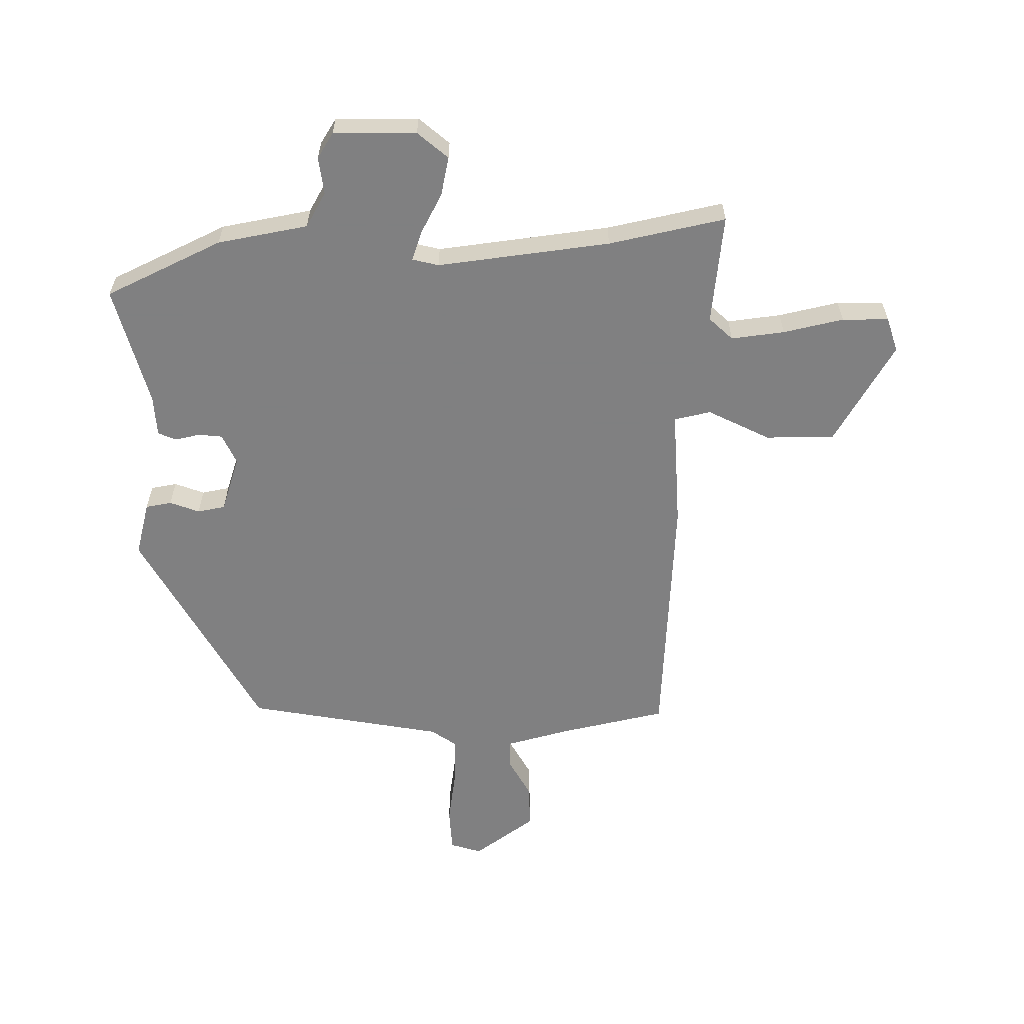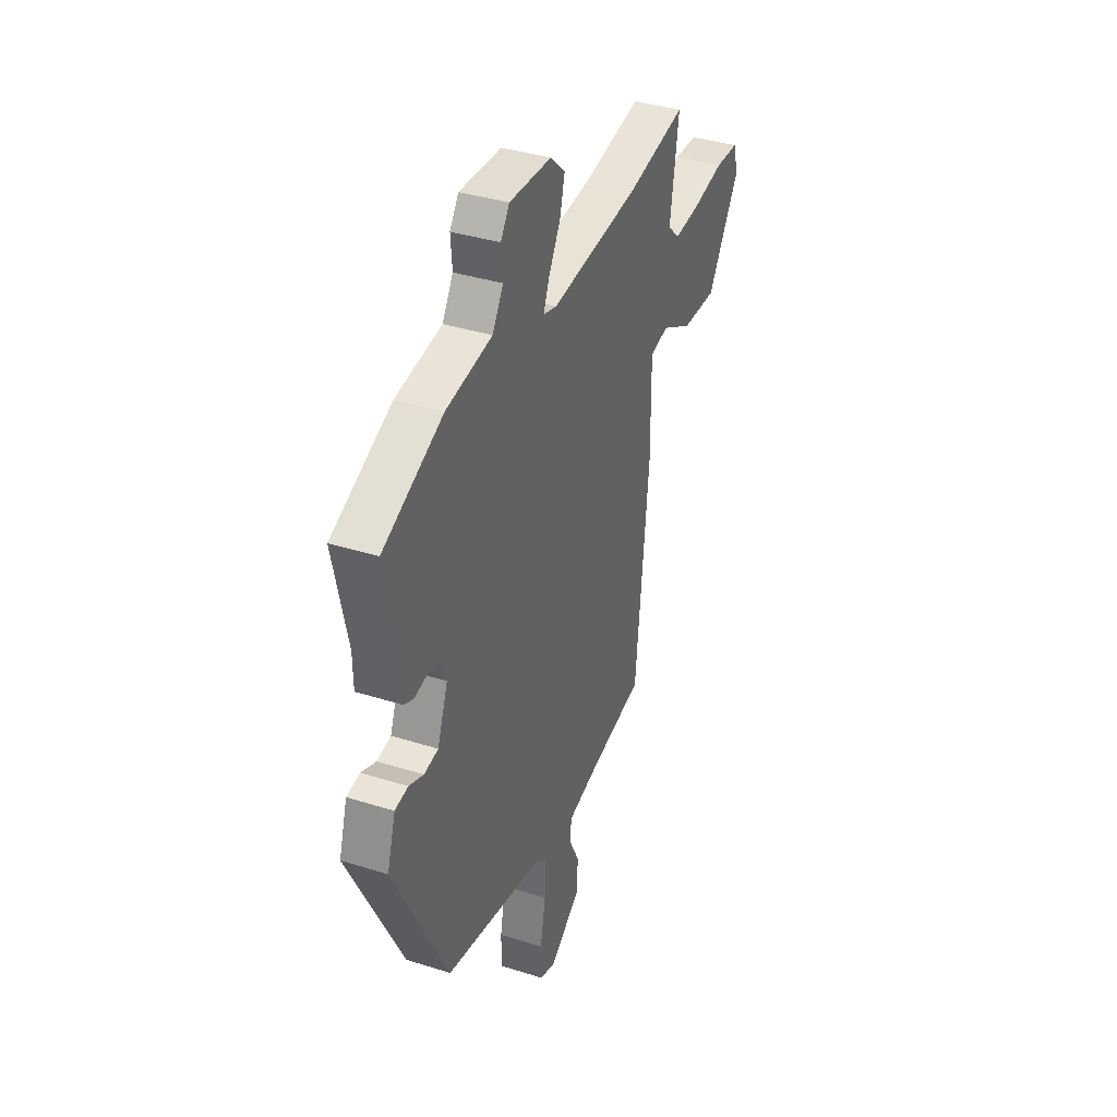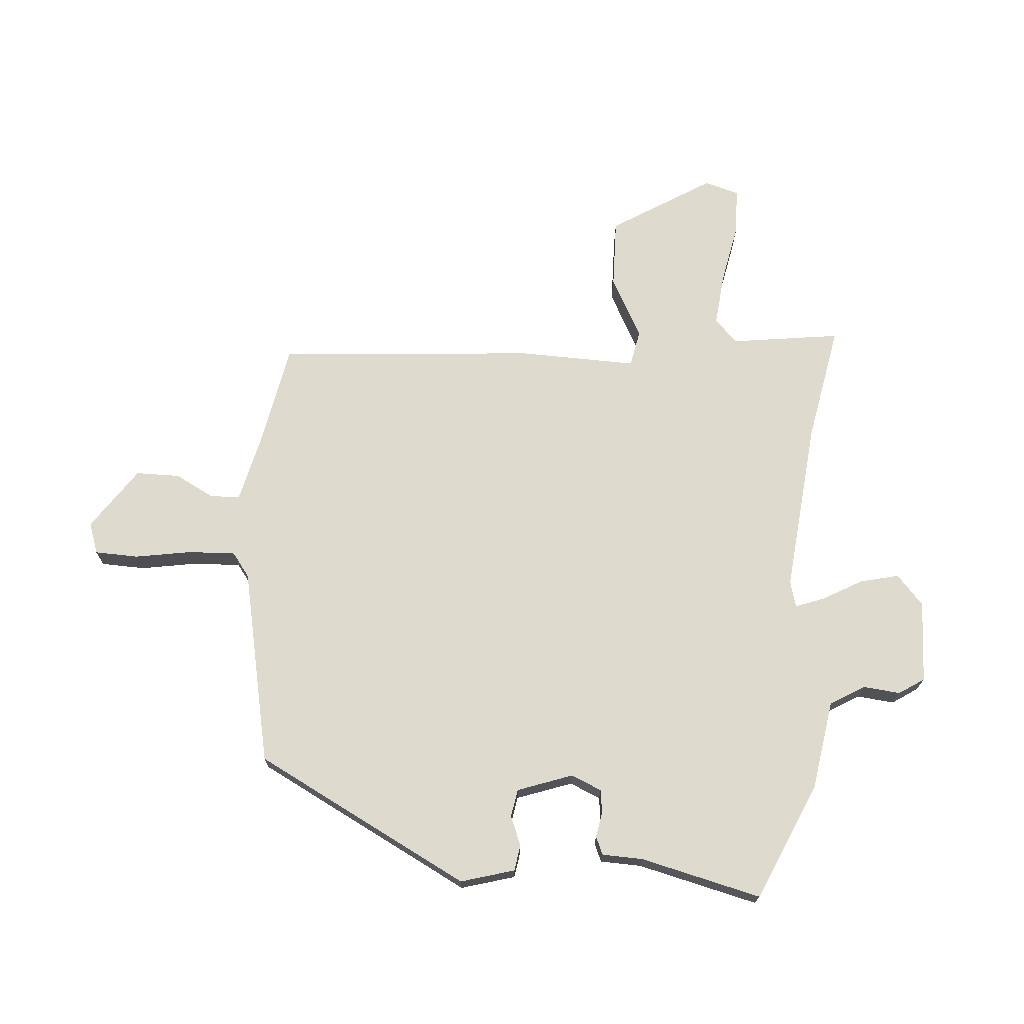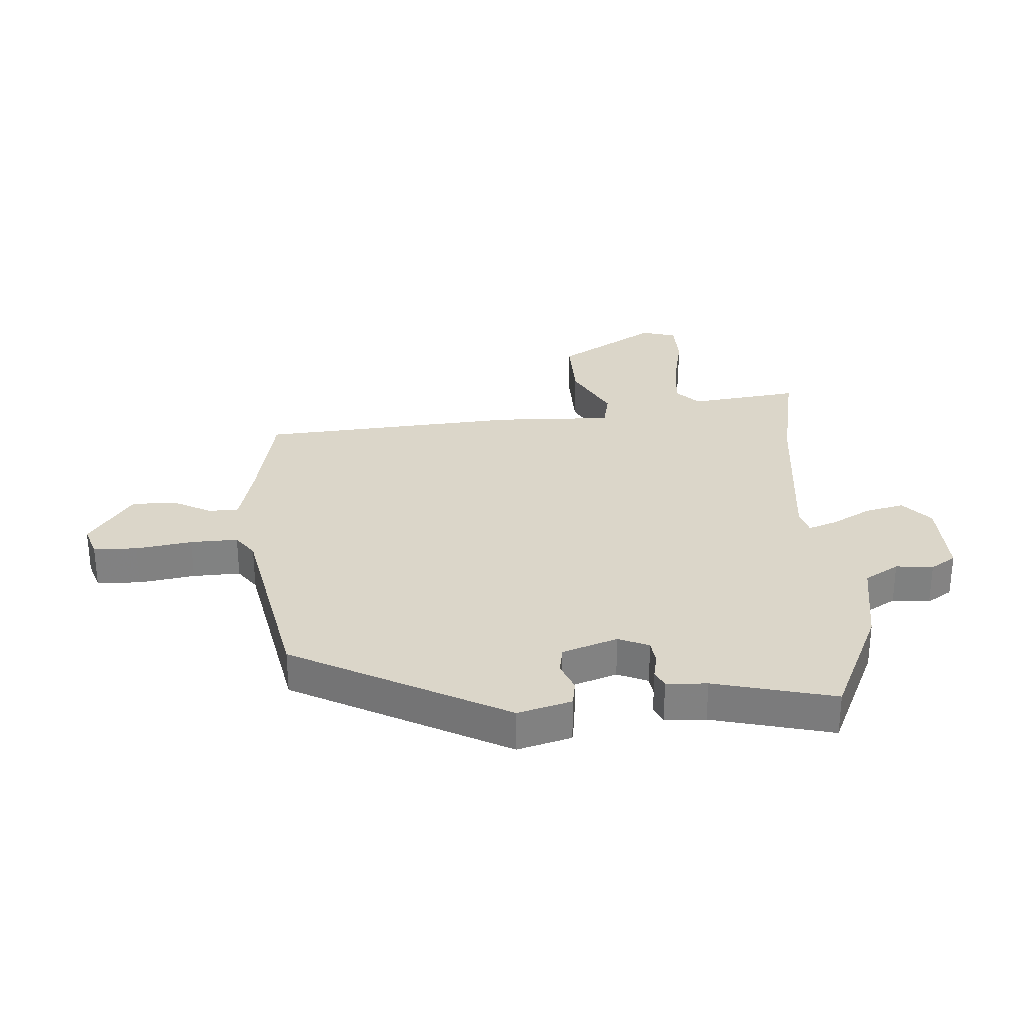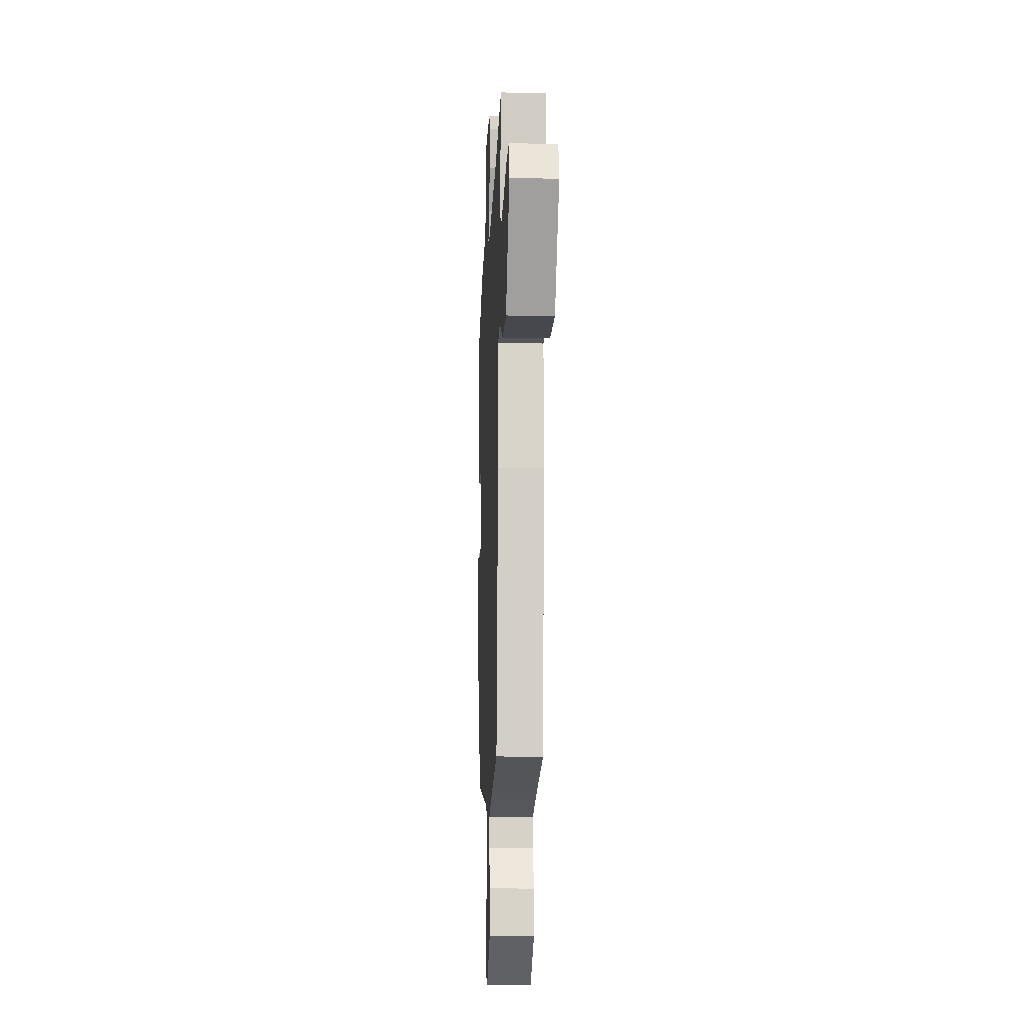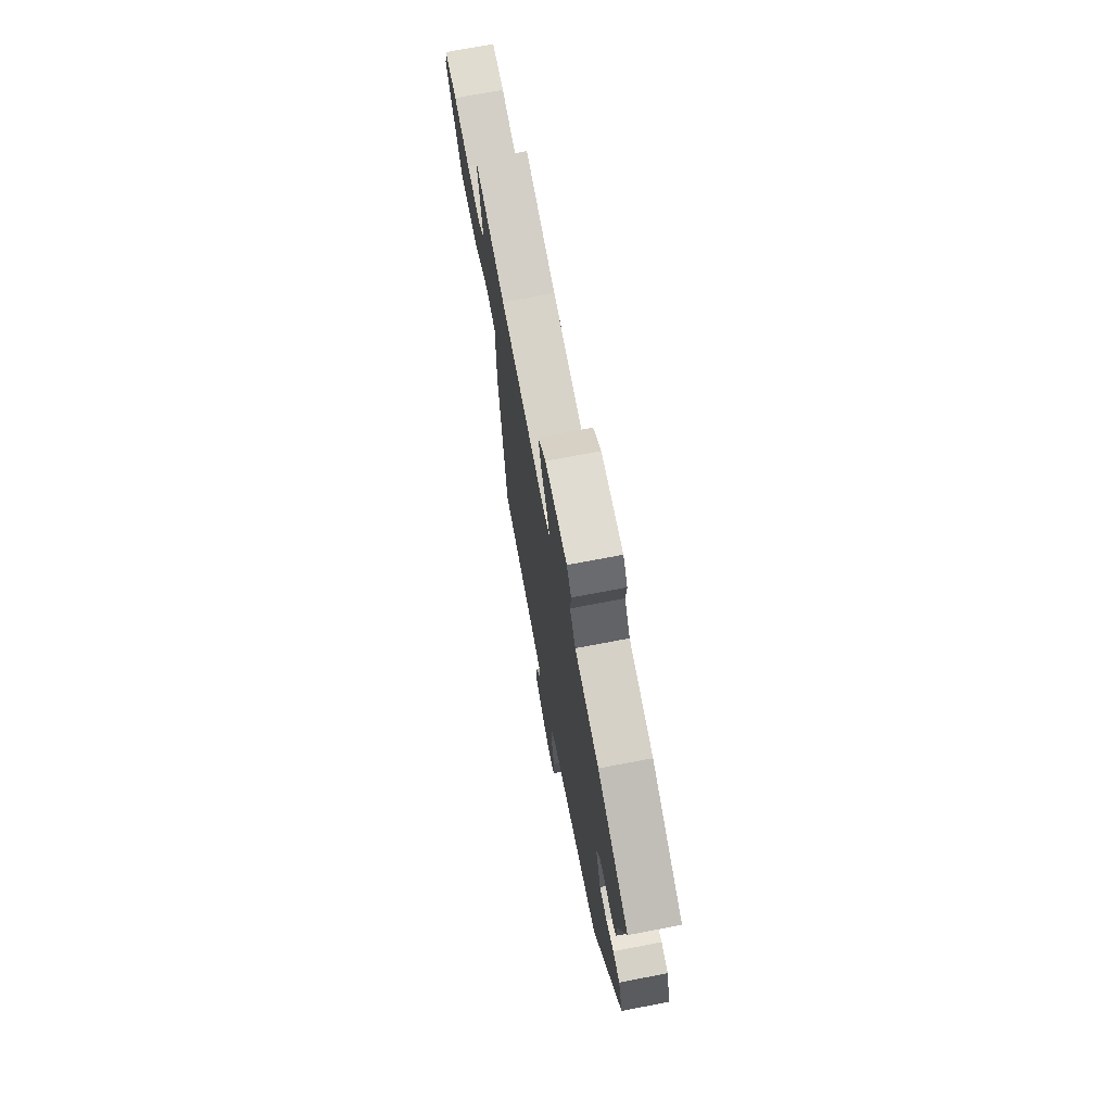
<metadata>
{"format":"obj","ext":"obj","renderer":"f3d","projection":"perspective","resolution":1024,"background":"white","views":[{"elev":-60.0,"azim":3.3,"up":"+Y"},{"elev":37.8,"azim":-68.1,"up":"+Z"},{"elev":71.2,"azim":-84.4,"up":"+Y"},{"elev":29.8,"azim":-92.3,"up":"+Y"},{"elev":-14.2,"azim":87.4,"up":"+Z"},{"elev":72.2,"azim":-100.8,"up":"+Z"}]}
</metadata>
<code>
v 0.41 0.07 -0.504
v 0.231 0.07 -0.535
v 0.121 0.07 -0.559
v 0.118 0.07 -0.609
v 0.151 0.07 -0.676
v 0.149 0.07 -0.75
v 0.043 0.07 -0.82
v -0.009 0.07 -0.801
v -0.01 0.07 -0.727
v 0.008 0.07 -0.633
v 0.013 0.07 -0.553
v -0.027 0.07 -0.522
v -0.356 0.07 -0.447
v -0.536 0.07 -0.082
v -0.508 0.07 0.008
v -0.464 0.07 0.014
v -0.415 0.07 -0.007
v -0.368 0.07 0
v -0.333 0.07 0.092
v -0.354 0.07 0.144
v -0.394 0.07 0.15
v -0.436 0.07 0.143
v -0.466 0.07 0.157
v -0.467 0.07 0.226
v -0.512 0.07 0.431
v -0.313 0.07 0.515
v -0.16 0.07 0.536
v -0.124 0.07 0.593
v -0.129 0.07 0.656
v -0.1 0.07 0.698
v 0.039 0.07 0.69
v 0.088 0.07 0.644
v 0.071 0.07 0.579
v 0.032 0.07 0.513
v 0.013 0.07 0.465
v 0.057 0.07 0.452
v 0.349 0.07 0.475
v 0.547 0.07 0.508
v 0.518 0.07 0.324
v 0.556 0.07 0.285
v 0.646 0.07 0.292
v 0.748 0.07 0.31
v 0.826 0.07 0.306
v 0.842 0.07 0.247
v 0.734 0.07 0.081
v 0.618 0.07 0.086
v 0.516 0.07 0.143
v 0.454 0.07 0.132
v 0.455 0.07 -0.068
v 0.41 0 -0.504
v 0.231 0 -0.535
v 0.121 0 -0.559
v 0.118 0 -0.609
v 0.151 0 -0.676
v 0.149 0 -0.75
v 0.043 0 -0.82
v -0.009 0 -0.801
v -0.01 0 -0.727
v 0.008 0 -0.633
v 0.013 0 -0.553
v -0.027 0 -0.522
v -0.356 0 -0.447
v -0.536 0 -0.082
v -0.508 0 0.008
v -0.464 0 0.014
v -0.415 0 -0.007
v -0.368 0 0
v -0.333 0 0.092
v -0.354 0 0.144
v -0.394 0 0.15
v -0.436 0 0.143
v -0.466 0 0.157
v -0.467 0 0.226
v -0.512 0 0.431
v -0.313 0 0.515
v -0.16 0 0.536
v -0.124 0 0.593
v -0.129 0 0.656
v -0.1 0 0.698
v 0.039 0 0.69
v 0.088 0 0.644
v 0.071 0 0.579
v 0.032 0 0.513
v 0.013 0 0.465
v 0.057 0 0.452
v 0.349 0 0.475
v 0.547 0 0.508
v 0.518 0 0.324
v 0.556 0 0.285
v 0.646 0 0.292
v 0.748 0 0.31
v 0.826 0 0.306
v 0.842 0 0.247
v 0.734 0 0.081
v 0.618 0 0.086
v 0.516 0 0.143
v 0.454 0 0.132
v 0.455 0 -0.068
f 48 49 1 2
f 44 45 46 47
f 44 47 48
f 41 42 43 44
f 40 41 44 48
f 39 40 48
f 37 38 39 48
f 36 37 48 2
f 31 32 33 34
f 31 34 35
f 28 29 30 31
f 27 28 31 35
f 24 25 26 27
f 24 27 35
f 21 22 23 24
f 20 21 24 35
f 19 20 35 36
f 14 15 16 17
f 12 13 14 17
f 11 12 17 18
f 7 8 9 10
f 7 10 11
f 4 5 6 7
f 3 4 7 11
f 11 18 19 36
f 2 3 11 36
f 51 50 98 97
f 96 95 94 93
f 97 96 93
f 93 92 91 90
f 97 93 90 89
f 97 89 88
f 97 88 87 86
f 51 97 86 85
f 83 82 81 80
f 84 83 80
f 80 79 78 77
f 84 80 77 76
f 76 75 74 73
f 84 76 73
f 73 72 71 70
f 84 73 70 69
f 85 84 69 68
f 66 65 64 63
f 66 63 62 61
f 67 66 61 60
f 59 58 57 56
f 60 59 56
f 56 55 54 53
f 60 56 53 52
f 85 68 67 60
f 85 60 52 51
f 1 50 51 2
f 2 51 52 3
f 3 52 53 4
f 4 53 54 5
f 5 54 55 6
f 6 55 56 7
f 7 56 57 8
f 8 57 58 9
f 9 58 59 10
f 10 59 60 11
f 11 60 61 12
f 12 61 62 13
f 13 62 63 14
f 14 63 64 15
f 15 64 65 16
f 16 65 66 17
f 17 66 67 18
f 18 67 68 19
f 19 68 69 20
f 20 69 70 21
f 21 70 71 22
f 22 71 72 23
f 23 72 73 24
f 24 73 74 25
f 25 74 75 26
f 26 75 76 27
f 27 76 77 28
f 28 77 78 29
f 29 78 79 30
f 30 79 80 31
f 31 80 81 32
f 32 81 82 33
f 33 82 83 34
f 34 83 84 35
f 35 84 85 36
f 36 85 86 37
f 37 86 87 38
f 38 87 88 39
f 39 88 89 40
f 40 89 90 41
f 41 90 91 42
f 42 91 92 43
f 43 92 93 44
f 44 93 94 45
f 45 94 95 46
f 46 95 96 47
f 47 96 97 48
f 48 97 98 49
f 49 98 50 1

</code>
